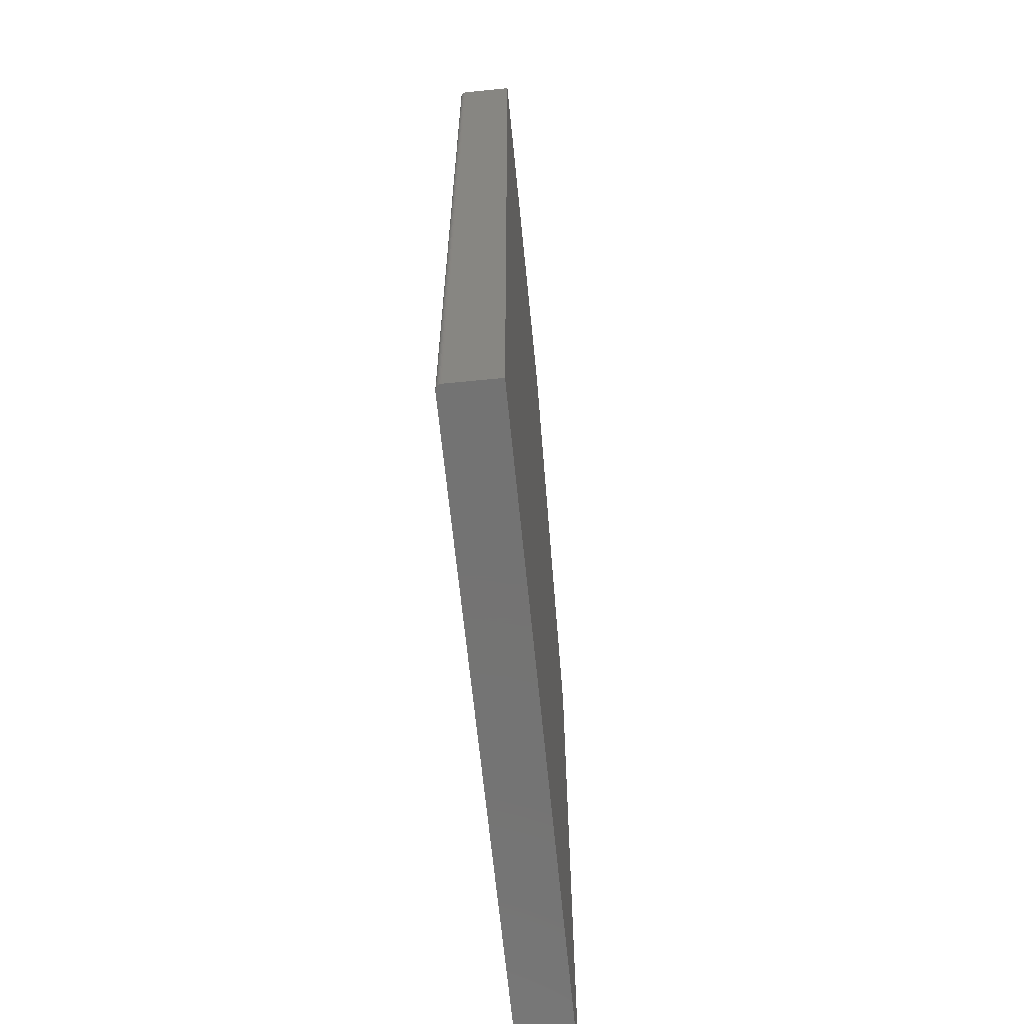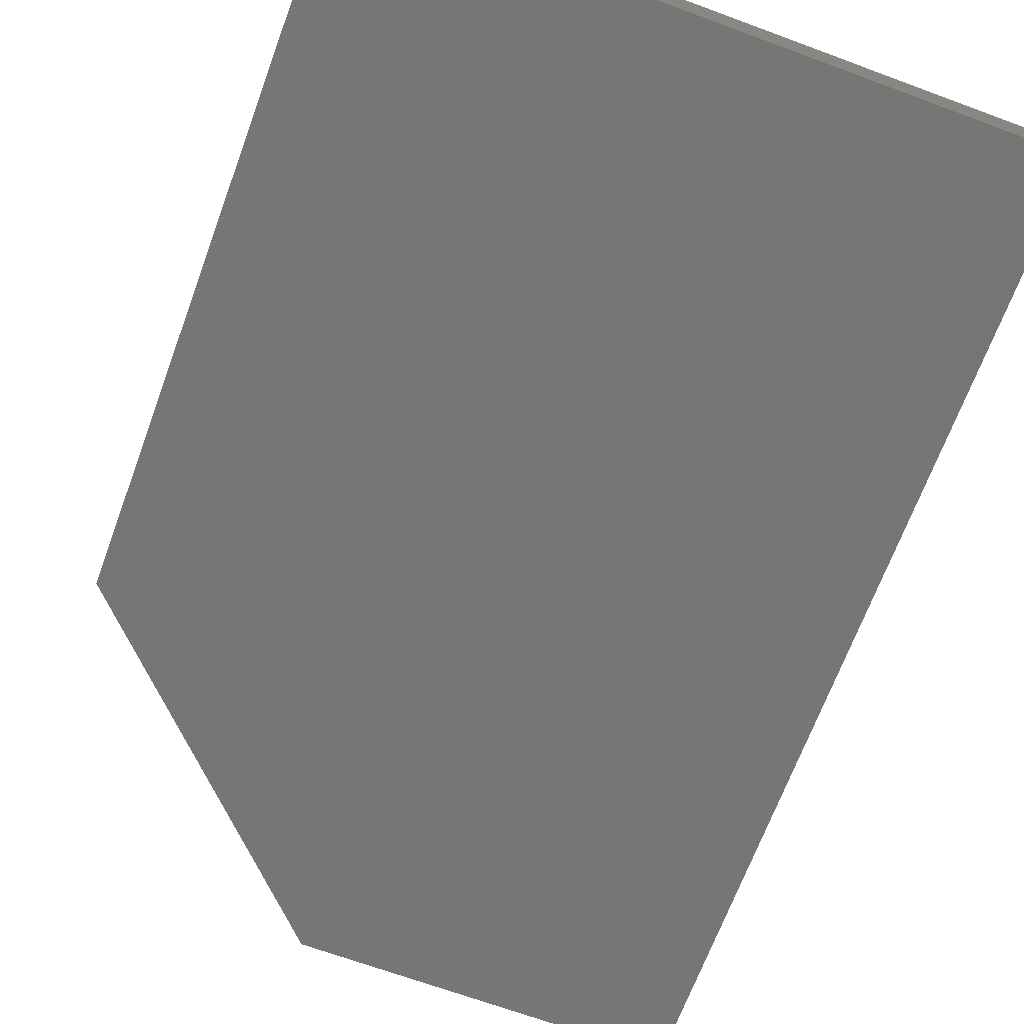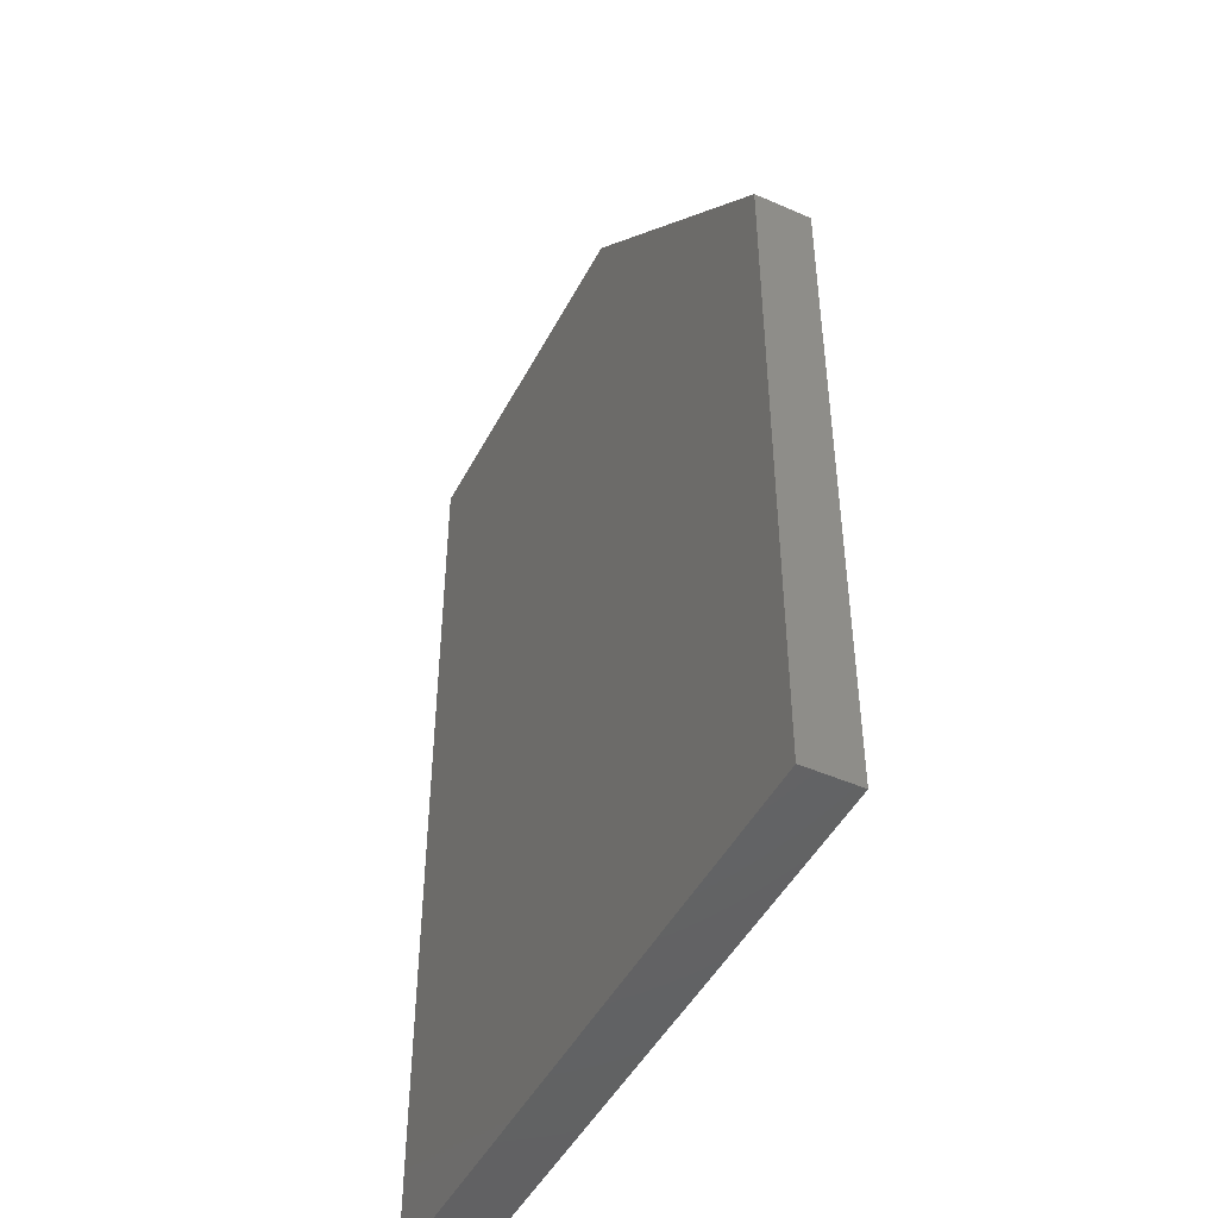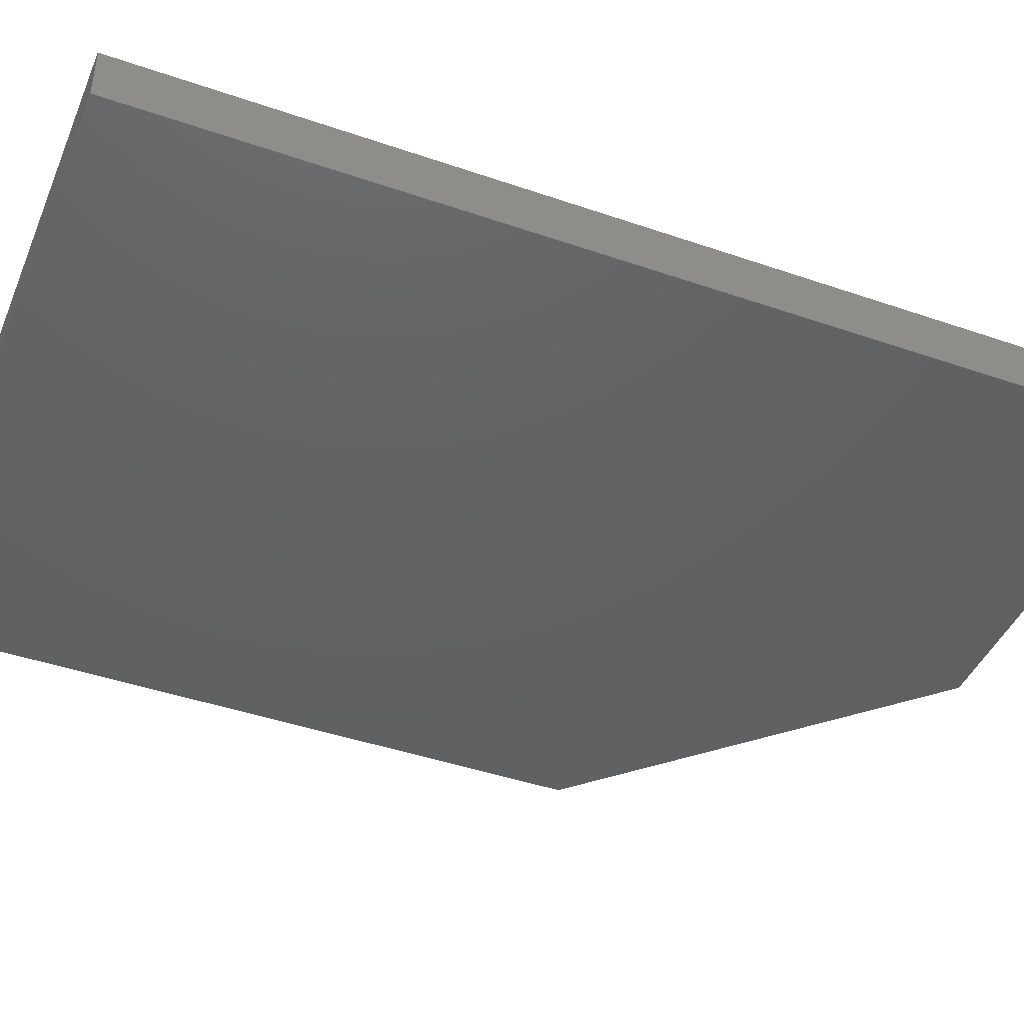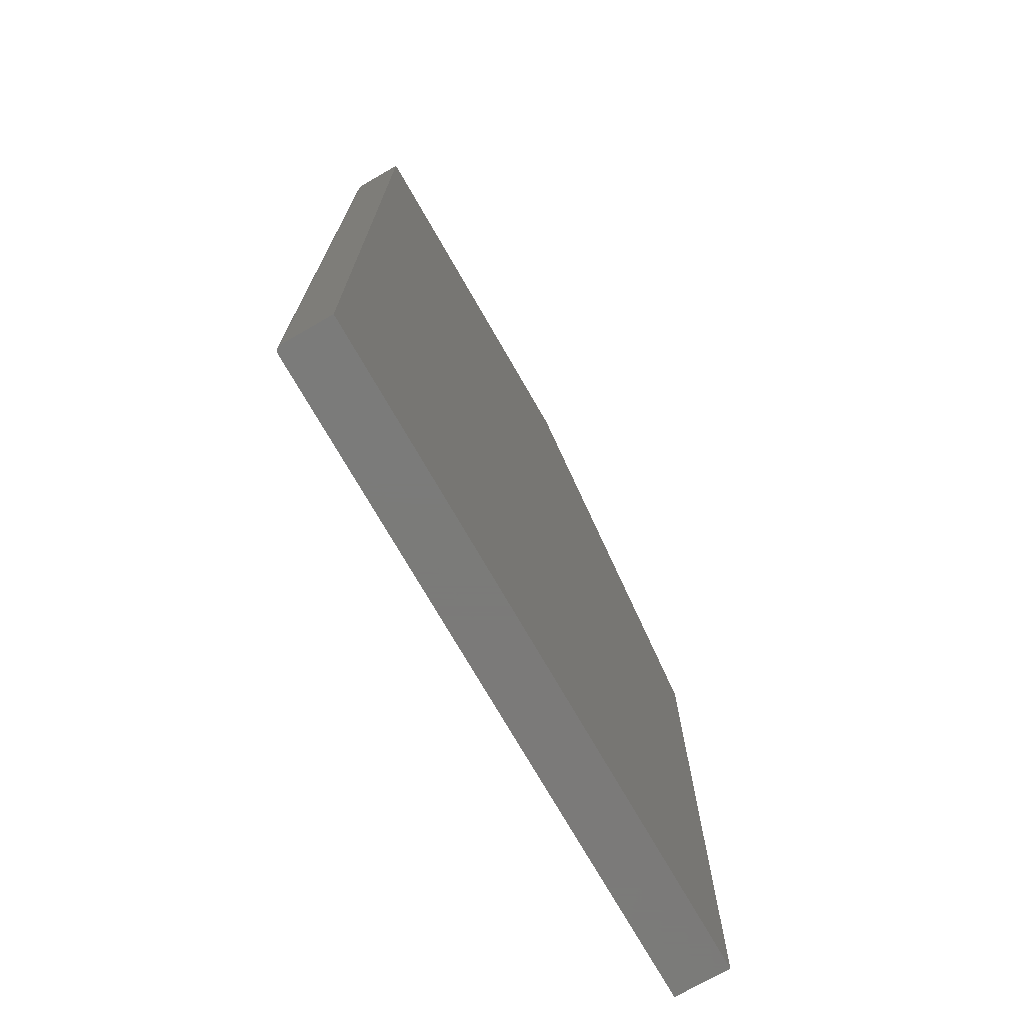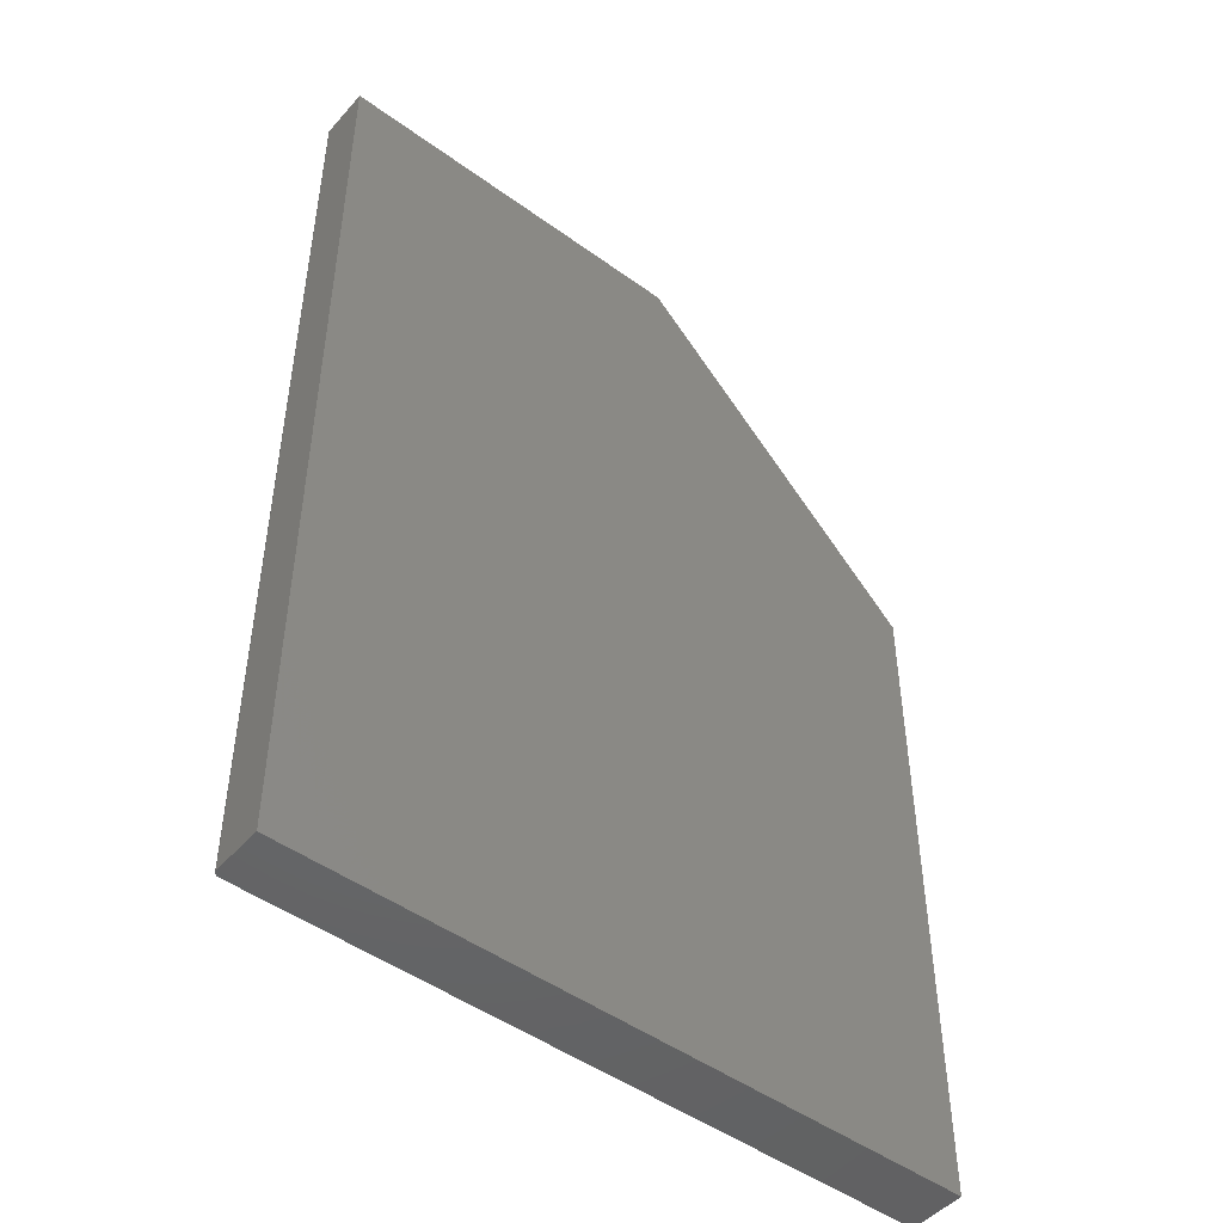
<metadata>
{"format":"stl","ext":"stl","renderer":"f3d","projection":"perspective","resolution":1024,"background":"white","views":[{"elev":-65.5,"azim":-84.3,"up":"+Z"},{"elev":-68.2,"azim":159.7,"up":"+Y"},{"elev":-46.8,"azim":63.5,"up":"+Z"},{"elev":-43.6,"azim":-112.1,"up":"+Y"},{"elev":-73.9,"azim":-60.1,"up":"+Z"},{"elev":-48.0,"azim":-39.1,"up":"+Z"}]}
</metadata>
<code>
# stl→obj: 26 verts, 48 faces
v -0.4609 1.505e-16 0.7504
v 0.05428 -0.07812 0.7504
v 0.05428 1.791e-16 0.7504
v -0.4625 -0.0001501 0.7504
v -0.4639 -0.0005947 0.7504
v -0.4653 -0.001317 0.7504
v -0.4665 -0.002288 0.7504
v -0.4674 -0.003472 0.7504
v -0.4682 -0.004823 0.7504
v -0.4686 -0.006288 0.7504
v -0.4688 -0.007812 0.7504
v -0.4688 -0.07812 0.7504
v 0.4688 1.561e-16 0.3359
v 0.4688 5.204e-17 -0.6016
v -0.4609 4.337e-19 -0.6016
v -0.4688 -0.07812 -0.6016
v -0.4688 -0.007812 -0.6016
v -0.4653 -0.001317 -0.6016
v -0.4625 -0.0001501 -0.6016
v -0.4639 -0.0005947 -0.6016
v -0.4674 -0.003472 -0.6016
v -0.4686 -0.006288 -0.6016
v -0.4682 -0.004823 -0.6016
v 0.4688 -0.07812 -0.6016
v -0.4665 -0.002288 -0.6016
v 0.4688 -0.07812 0.3359
f 1 2 3
f 4 5 6
f 4 6 7
f 4 7 8
f 4 8 9
f 4 9 10
f 4 10 11
f 12 2 1
f 12 1 4
f 12 4 11
f 3 13 1
f 1 13 14
f 1 14 15
f 12 11 16
f 16 11 17
f 15 18 19
f 18 20 19
f 21 16 17
f 21 17 22
f 21 22 23
f 24 16 21
f 24 21 25
f 24 25 18
f 24 18 15
f 24 15 14
f 1 15 4
f 4 15 19
f 4 19 5
f 5 19 20
f 5 20 6
f 6 20 18
f 6 18 7
f 7 18 25
f 7 25 8
f 8 25 21
f 8 21 9
f 9 21 23
f 9 23 10
f 10 23 22
f 10 22 11
f 11 22 17
f 16 24 12
f 12 24 26
f 12 26 2
f 24 14 26
f 26 14 13
f 26 13 2
f 2 13 3

</code>
